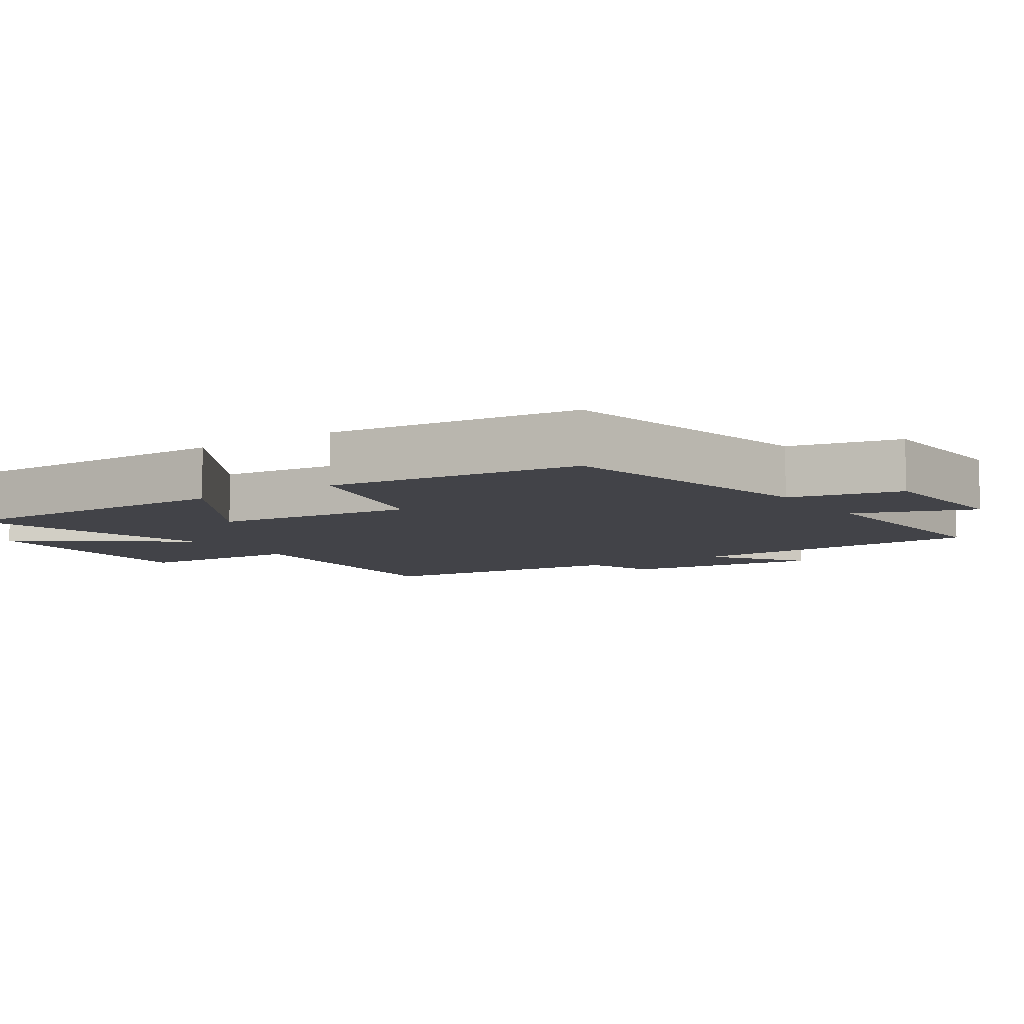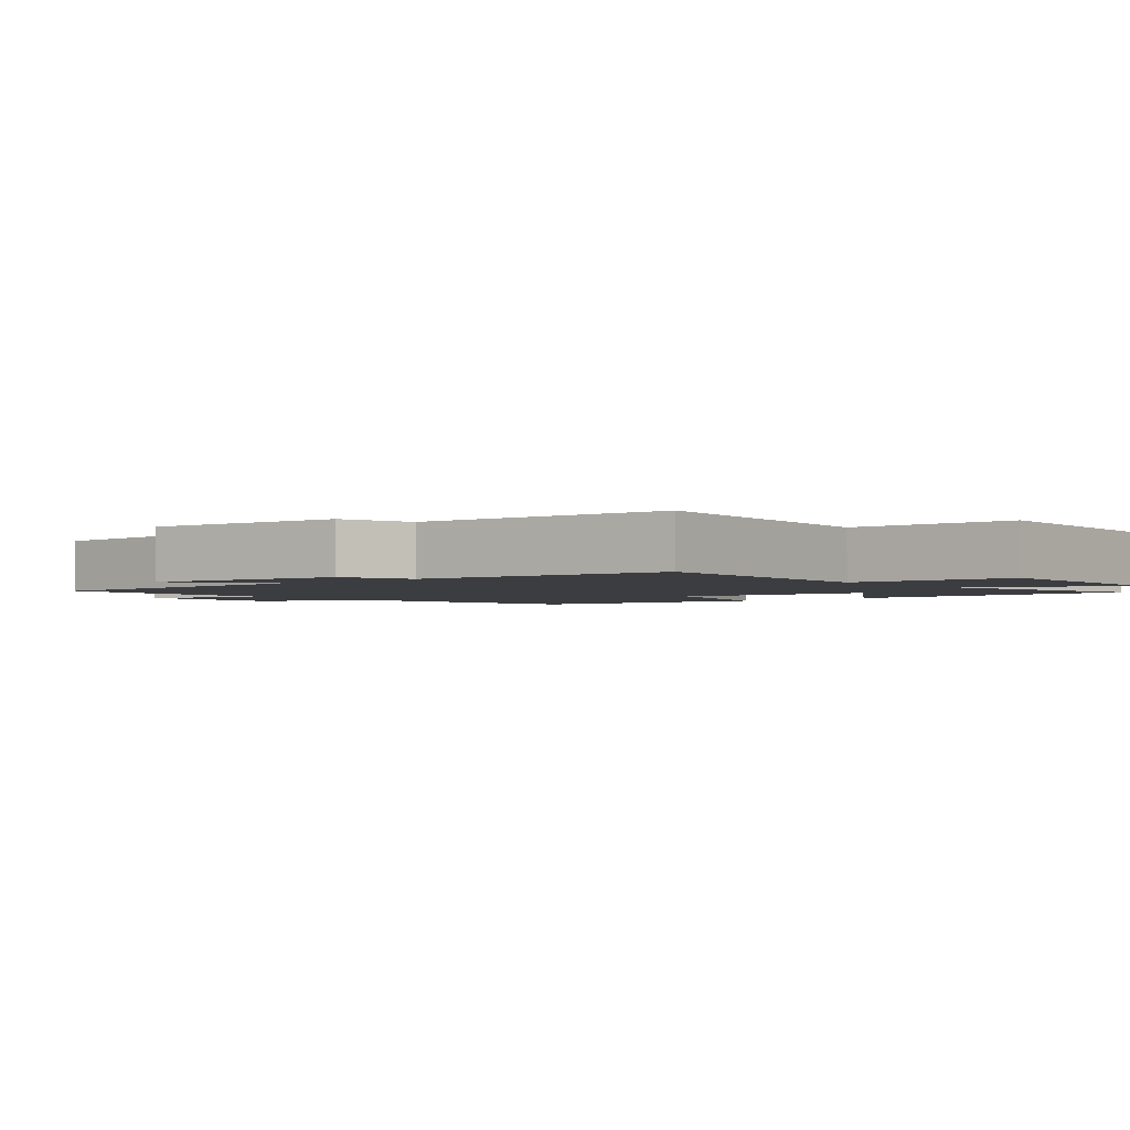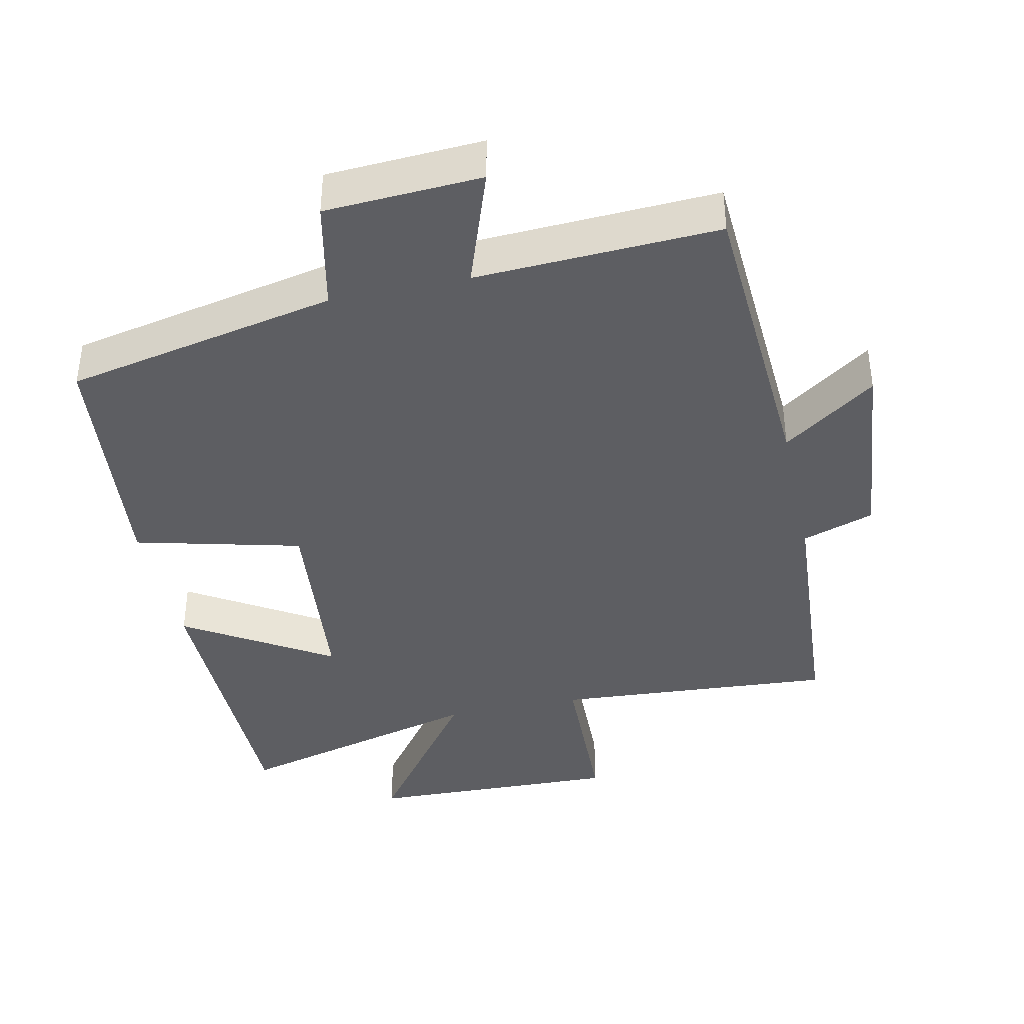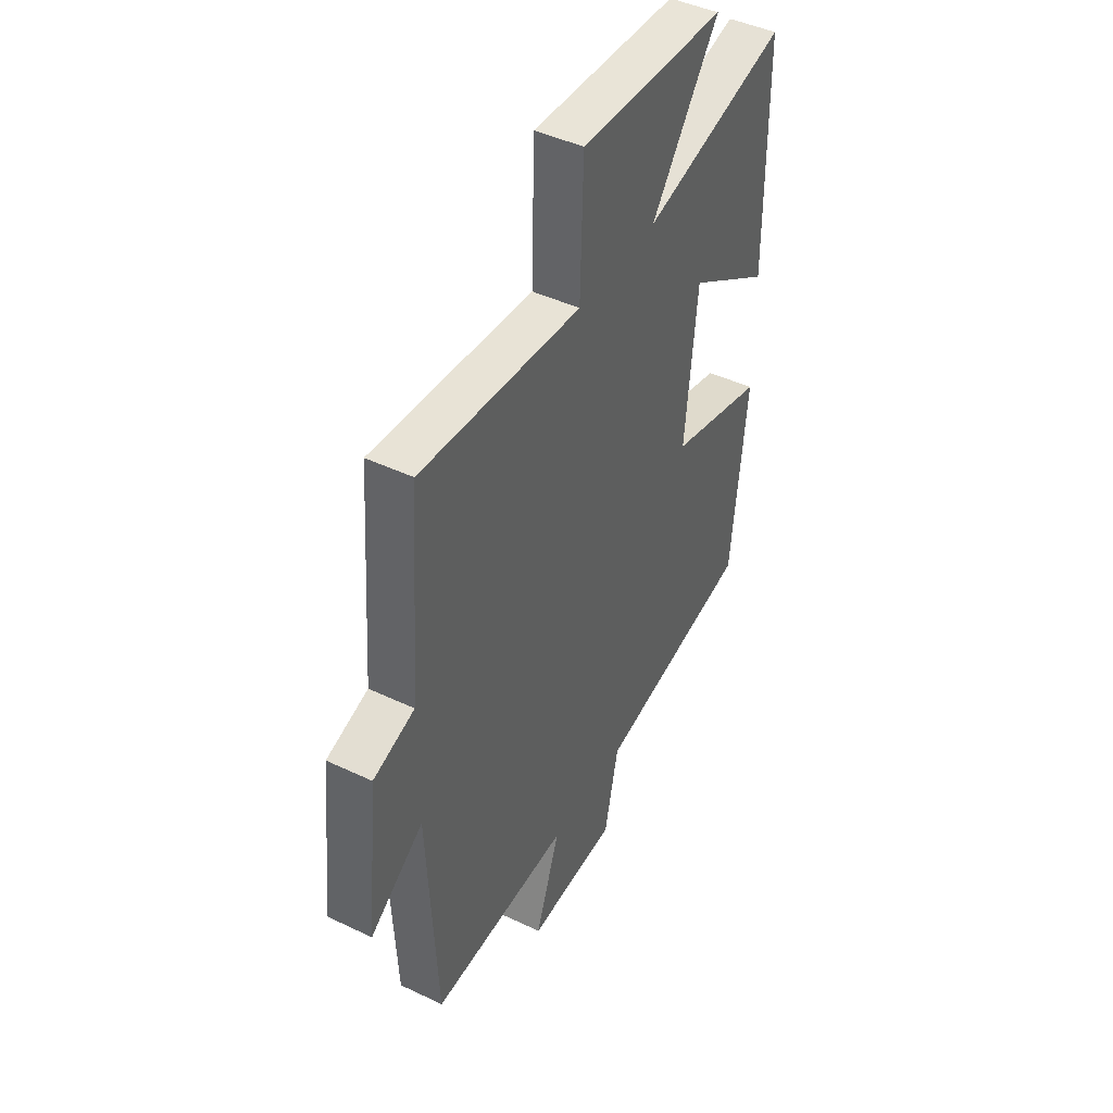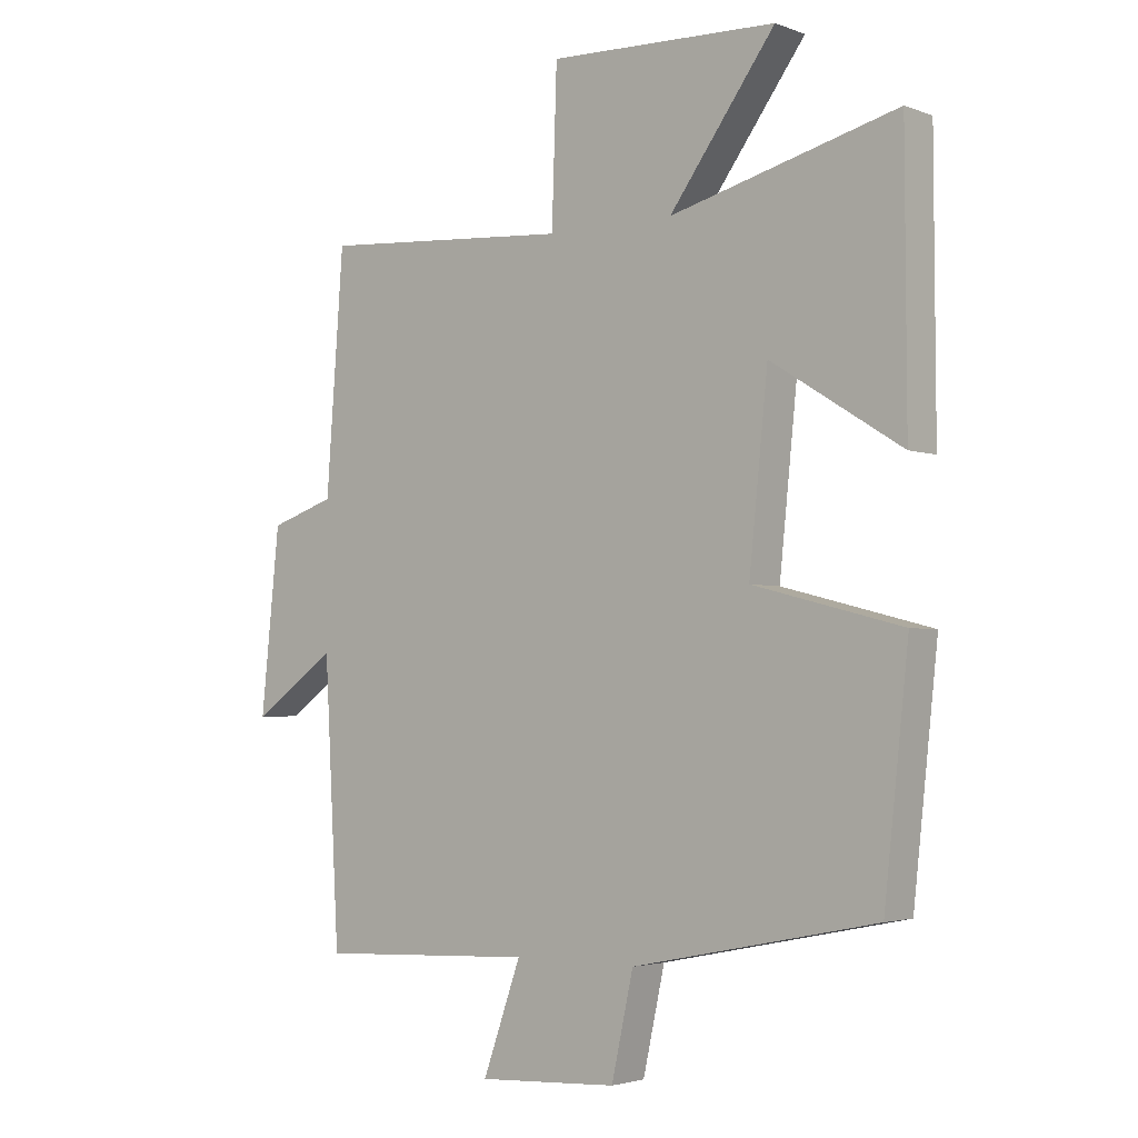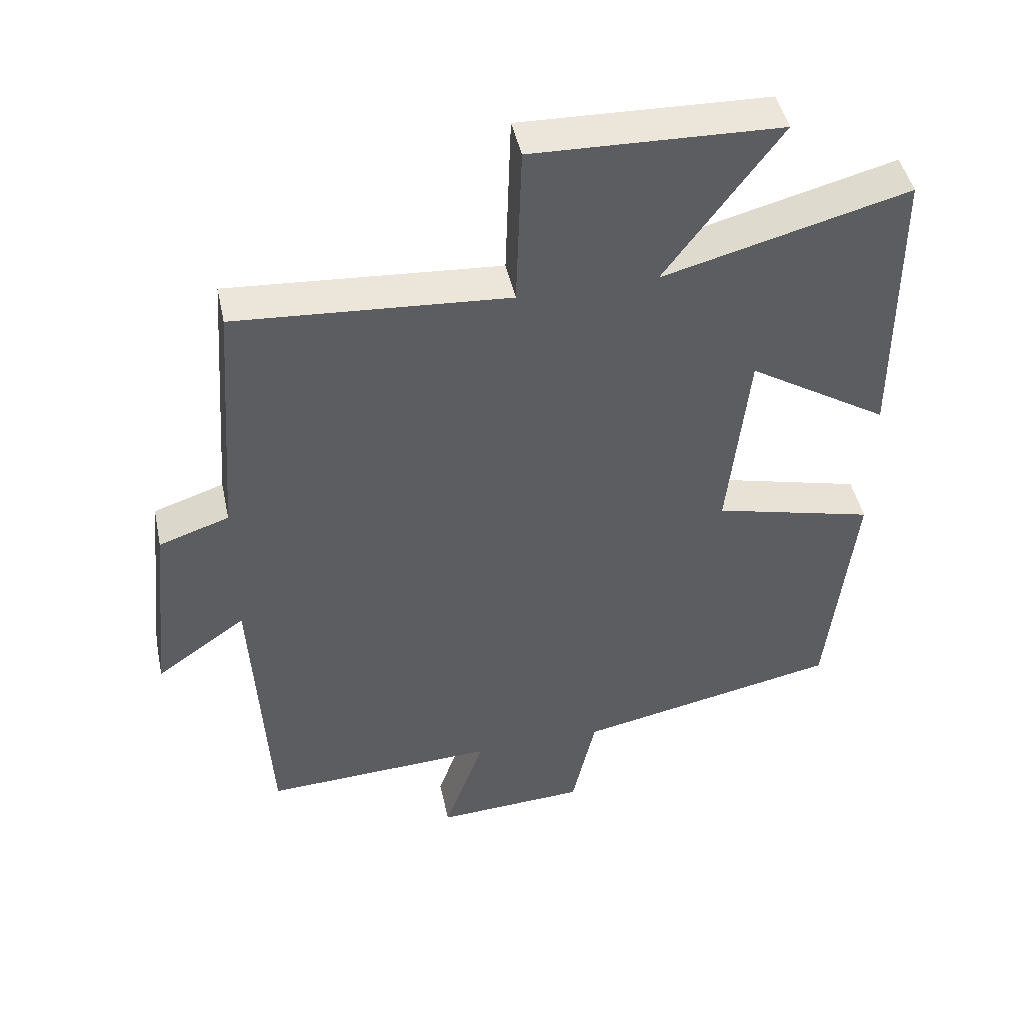
<metadata>
{"format":"obj","ext":"obj","renderer":"f3d","projection":"perspective","resolution":1024,"background":"white","views":[{"elev":-7.6,"azim":123.7,"up":"+Y"},{"elev":-2.5,"azim":-50.8,"up":"+Y"},{"elev":-39.4,"azim":-167.6,"up":"+Y"},{"elev":44.4,"azim":-60.9,"up":"+Z"},{"elev":-3.0,"azim":38.9,"up":"+Z"},{"elev":46.1,"azim":-12.0,"up":"+Z"}]}
</metadata>
<code>
v -0.476 0.07 -0.516
v -0.5 0.07 -0.075
v -0.634 0.07 -0.17
v -0.604 0.07 0.118
v -0.5 0.07 0.153
v -0.472 0.07 0.529
v -0.069 0.07 0.5
v -0.061 0.07 0.744
v 0.305 0.07 0.732
v 0.135 0.07 0.5
v 0.498 0.07 0.595
v 0.5 0.07 0.163
v 0.291 0.07 0.294
v 0.261 0.07 0.004
v 0.5 0.07 -0.057
v 0.461 0.07 -0.42
v 0.07 0.07 -0.5
v 0.035 0.07 -0.66
v -0.189 0.07 -0.672
v -0.128 0.07 -0.5
v -0.476 0 -0.516
v -0.5 0 -0.075
v -0.634 0 -0.17
v -0.604 0 0.118
v -0.5 0 0.153
v -0.472 0 0.529
v -0.069 0 0.5
v -0.061 0 0.744
v 0.305 0 0.732
v 0.135 0 0.5
v 0.498 0 0.595
v 0.5 0 0.163
v 0.291 0 0.294
v 0.261 0 0.004
v 0.5 0 -0.057
v 0.461 0 -0.42
v 0.07 0 -0.5
v 0.035 0 -0.66
v -0.189 0 -0.672
v -0.128 0 -0.5
f 17 18 19 20
f 16 17 20
f 15 16 20
f 14 15 20
f 20 1 2
f 14 20 2
f 13 14 2
f 10 11 12 13
f 10 13 2
f 7 8 9 10
f 7 10 2 3
f 5 6 7
f 5 7 3
f 3 4 5
f 40 39 38 37
f 40 37 36
f 40 36 35
f 40 35 34
f 22 21 40
f 22 40 34
f 22 34 33
f 33 32 31 30
f 22 33 30
f 30 29 28 27
f 23 22 30 27
f 27 26 25
f 23 27 25
f 25 24 23
f 1 21 22 2
f 2 22 23 3
f 3 23 24 4
f 4 24 25 5
f 5 25 26 6
f 6 26 27 7
f 7 27 28 8
f 8 28 29 9
f 9 29 30 10
f 10 30 31 11
f 11 31 32 12
f 12 32 33 13
f 13 33 34 14
f 14 34 35 15
f 15 35 36 16
f 16 36 37 17
f 17 37 38 18
f 18 38 39 19
f 19 39 40 20
f 20 40 21 1

</code>
